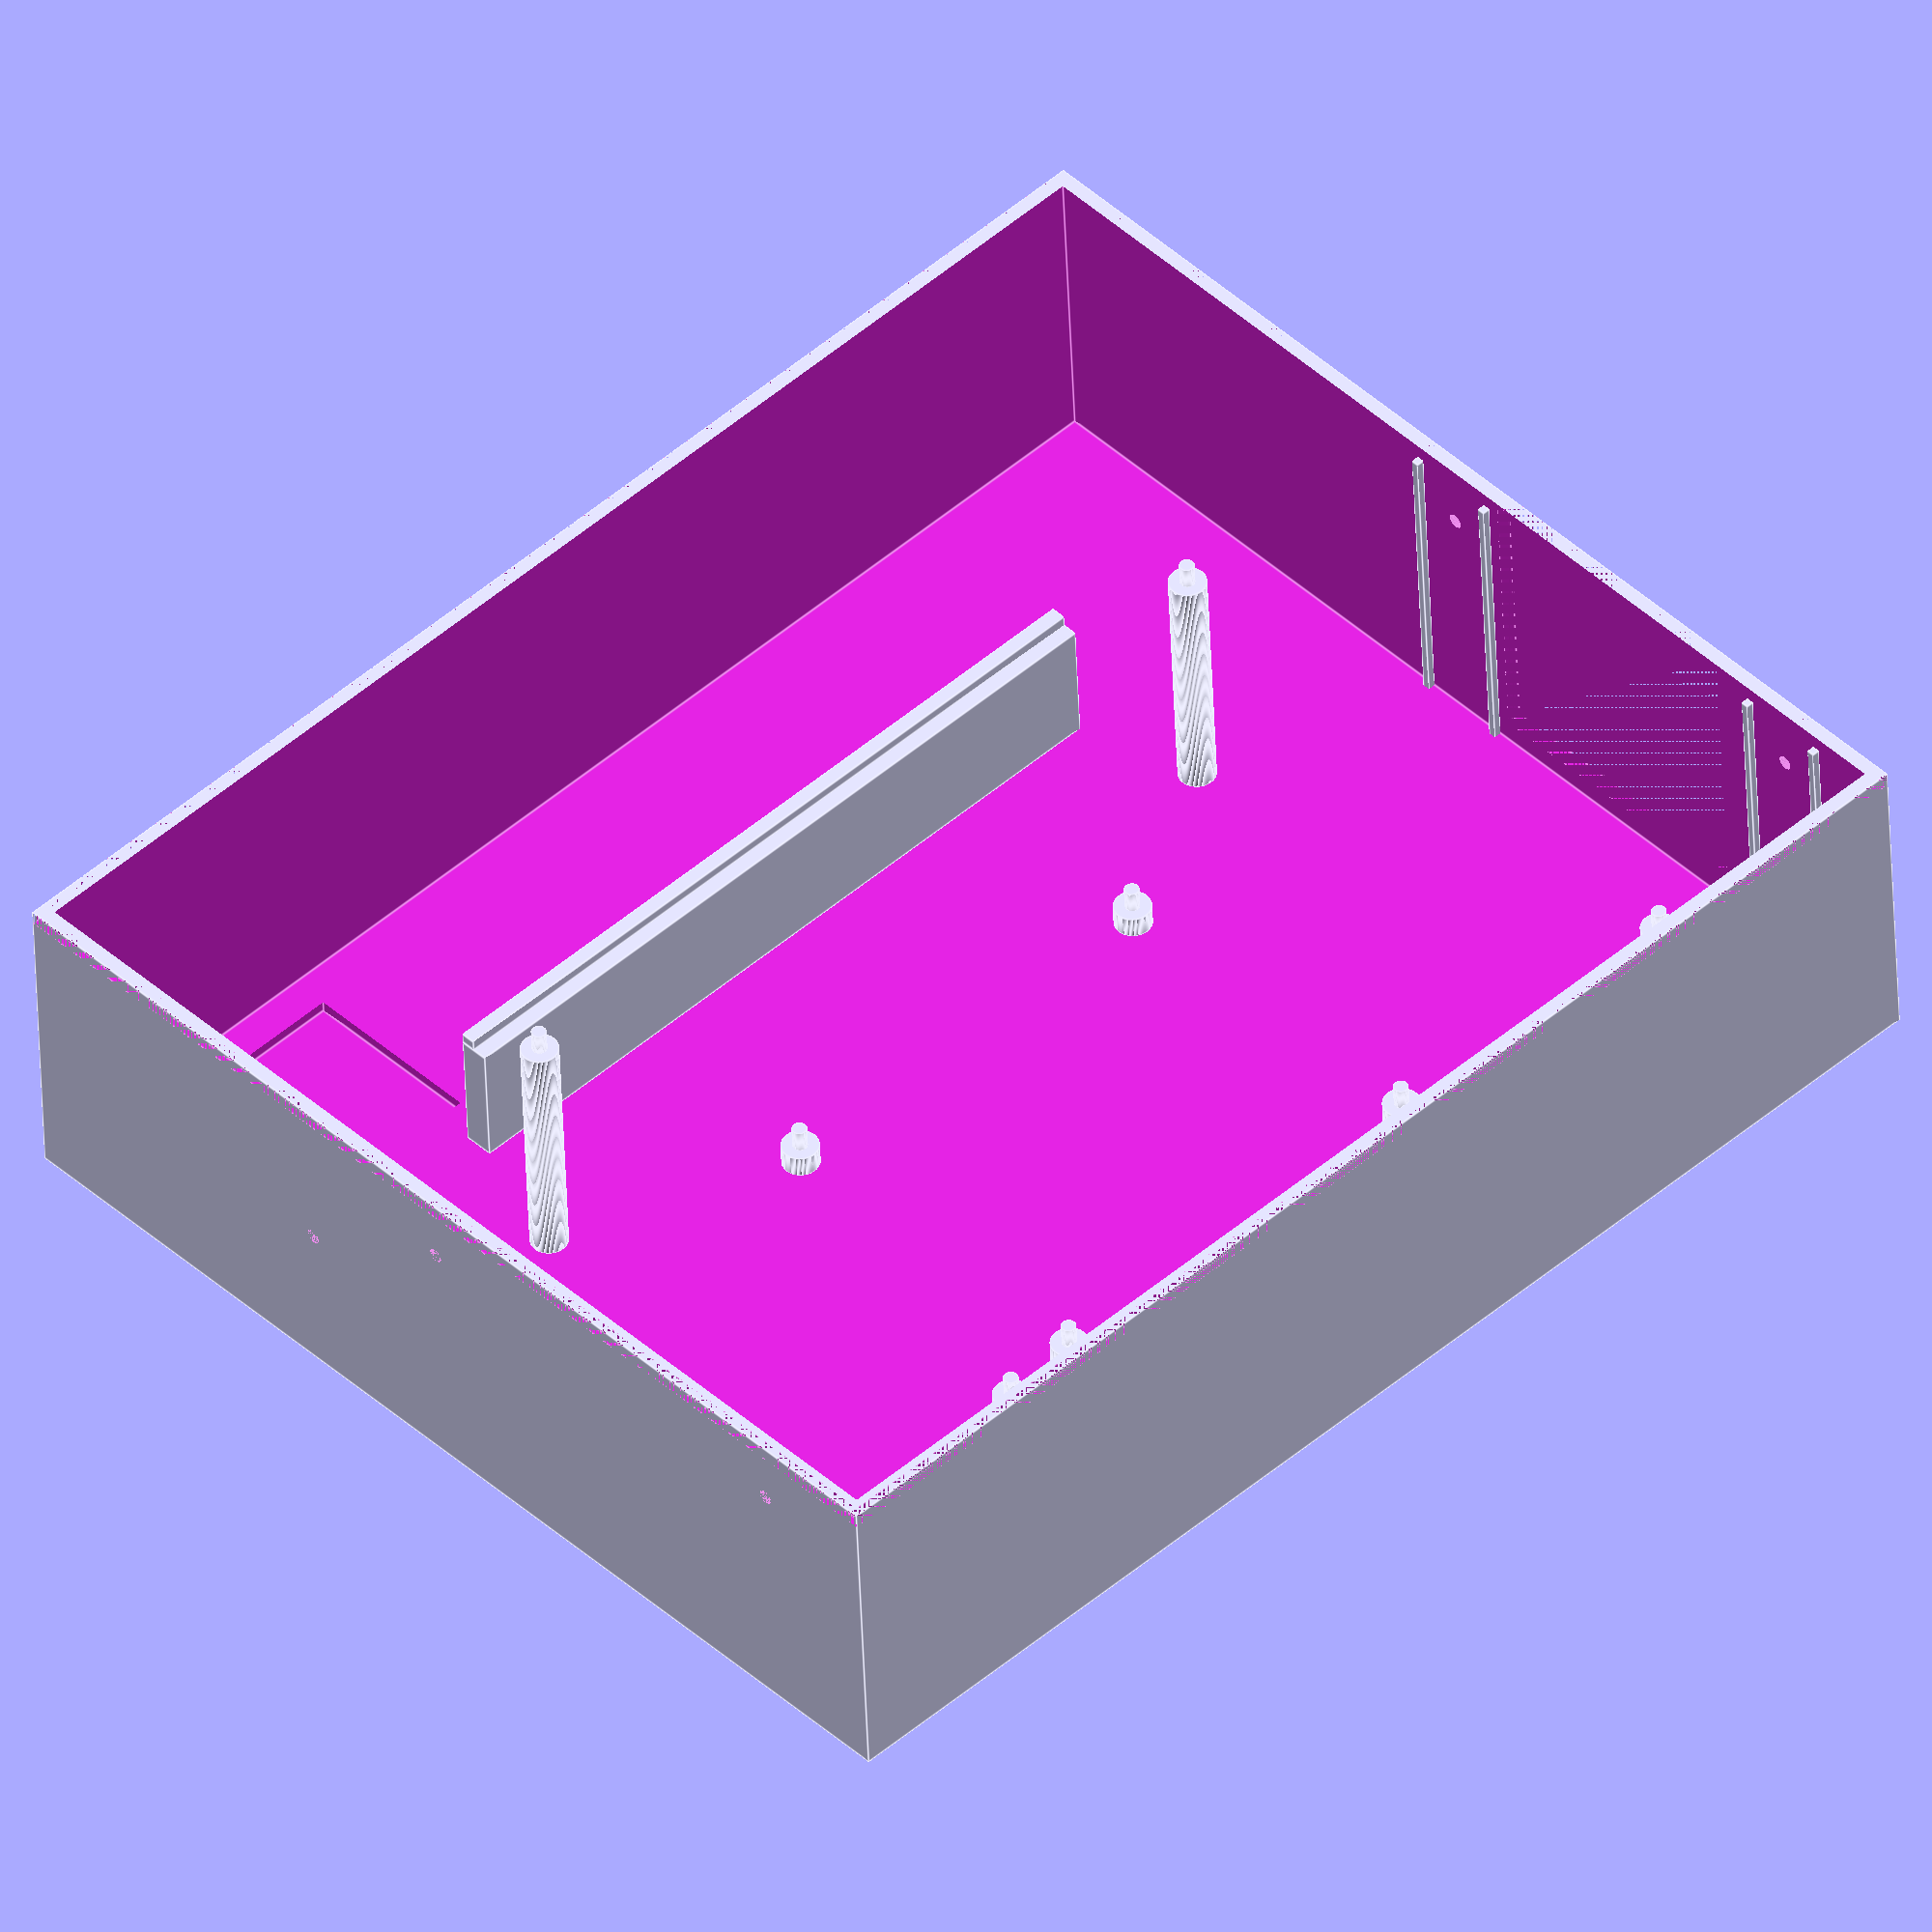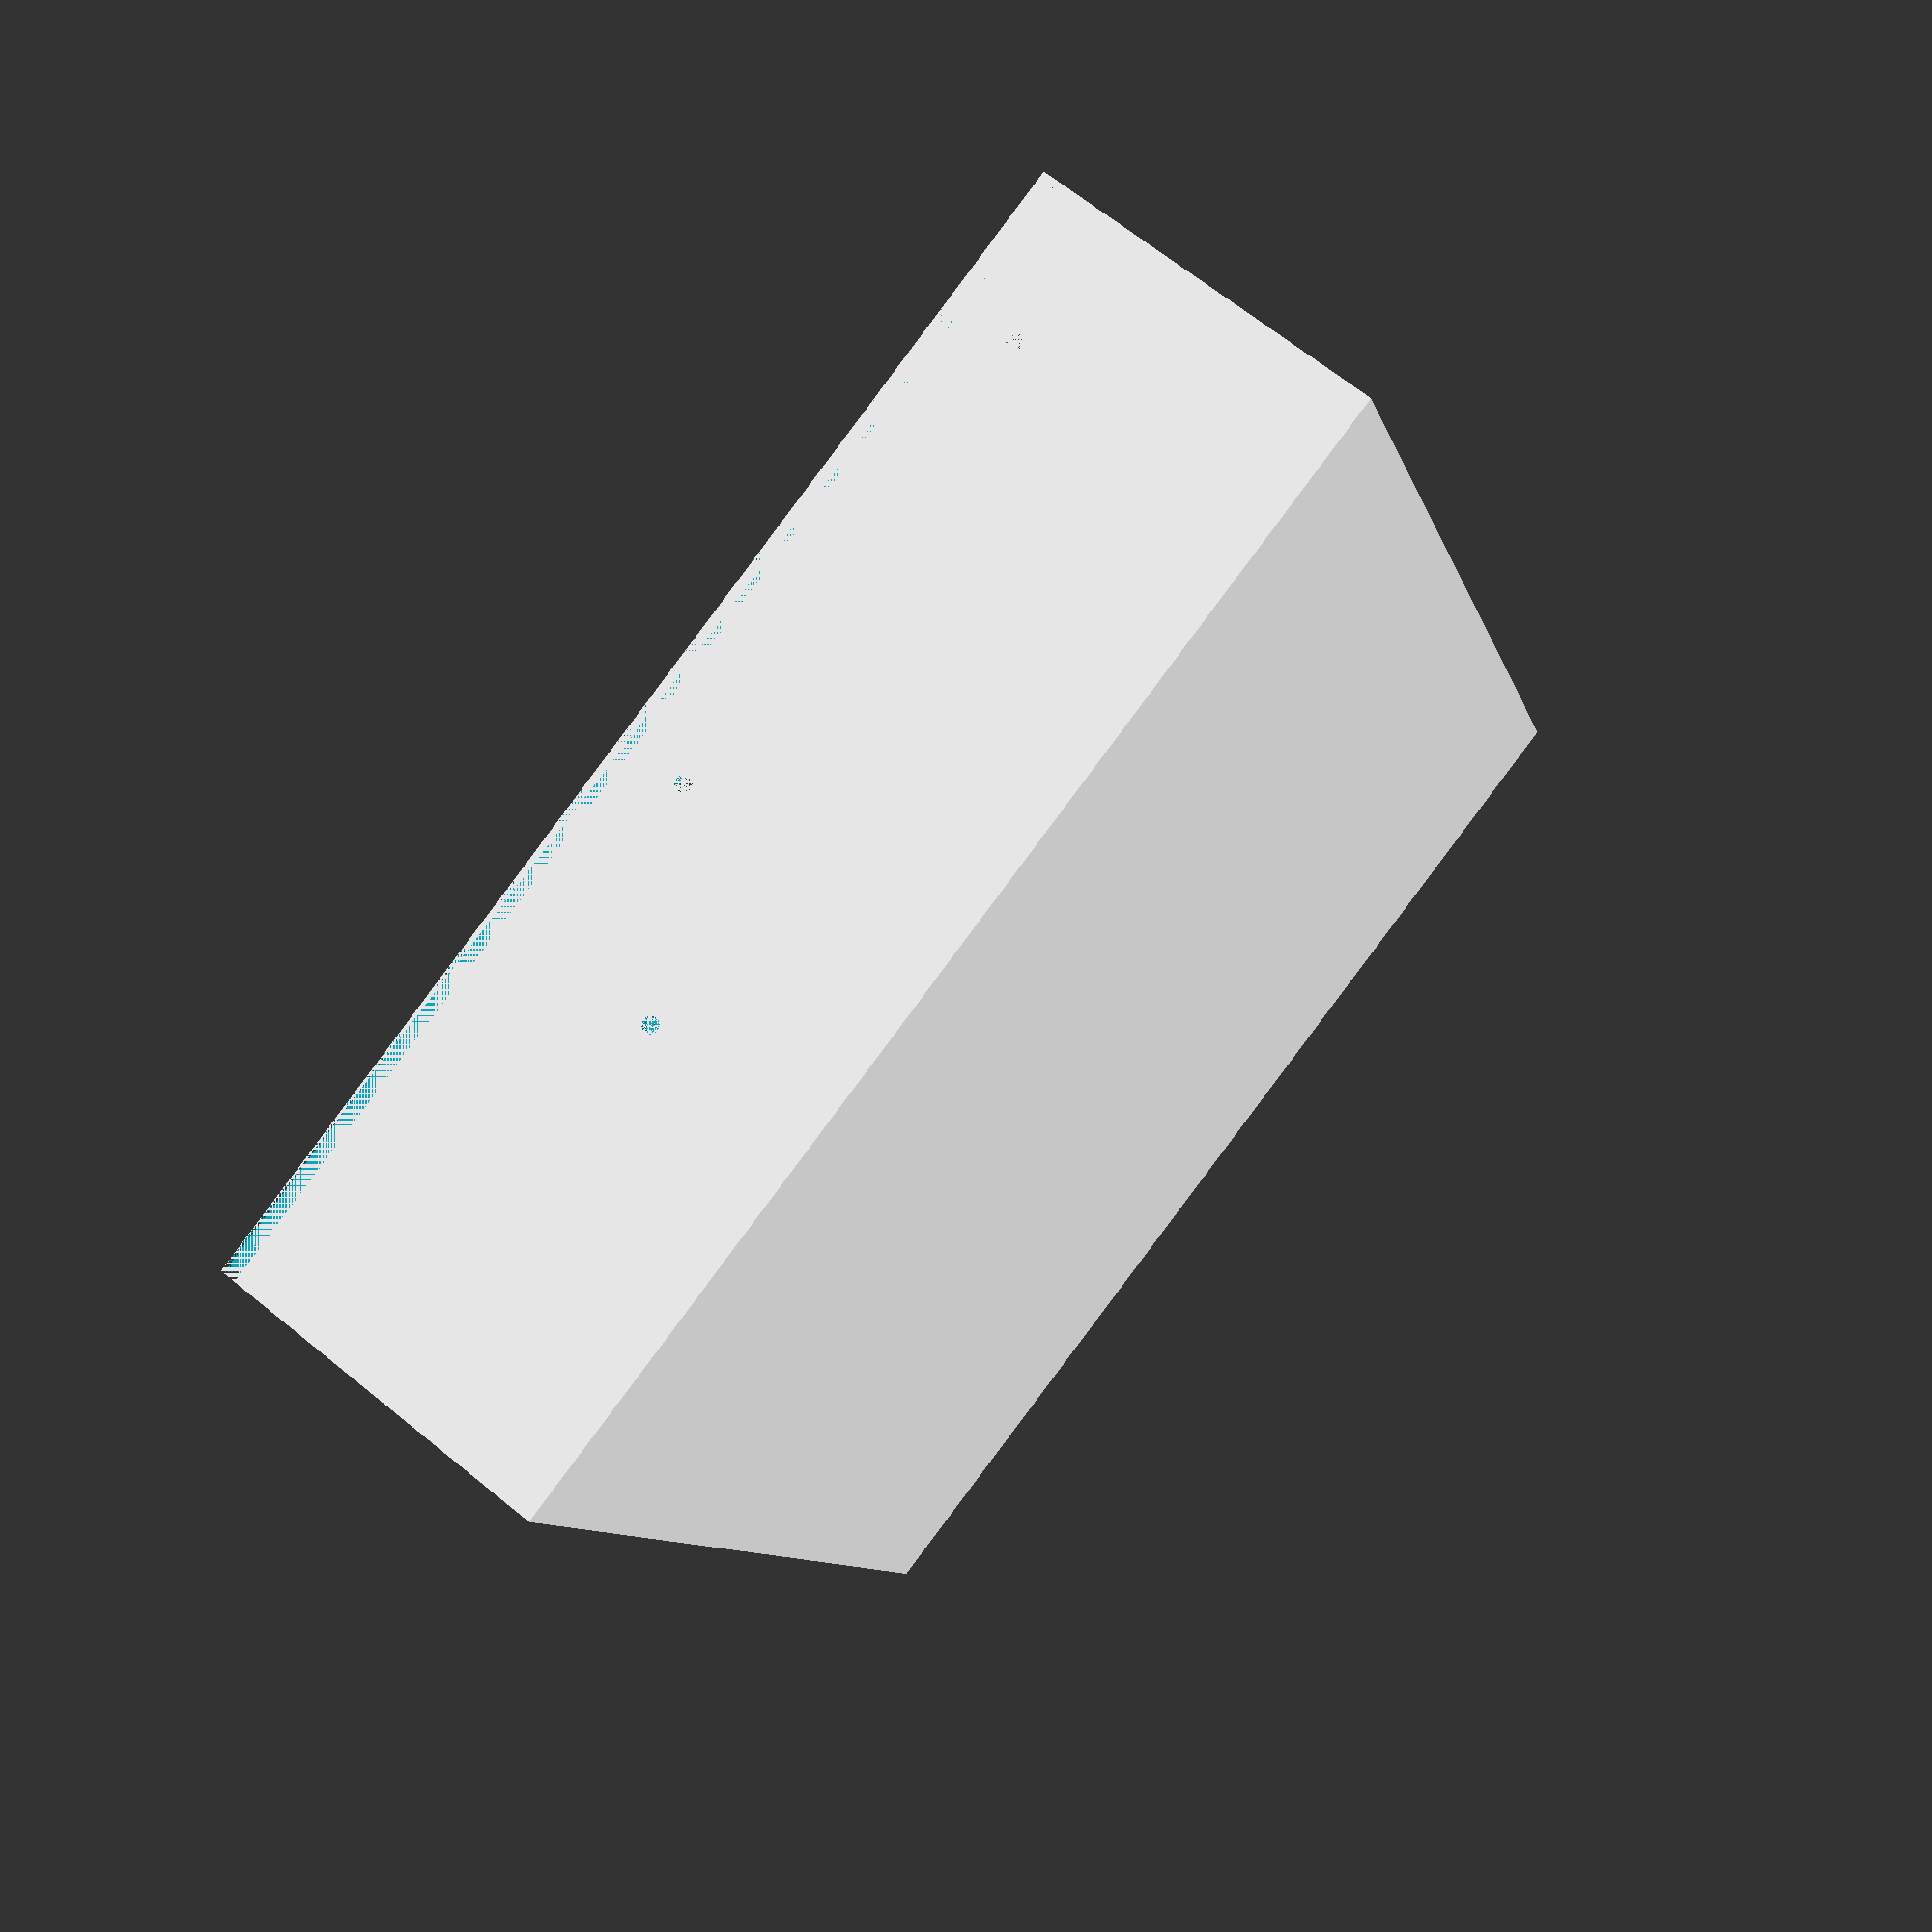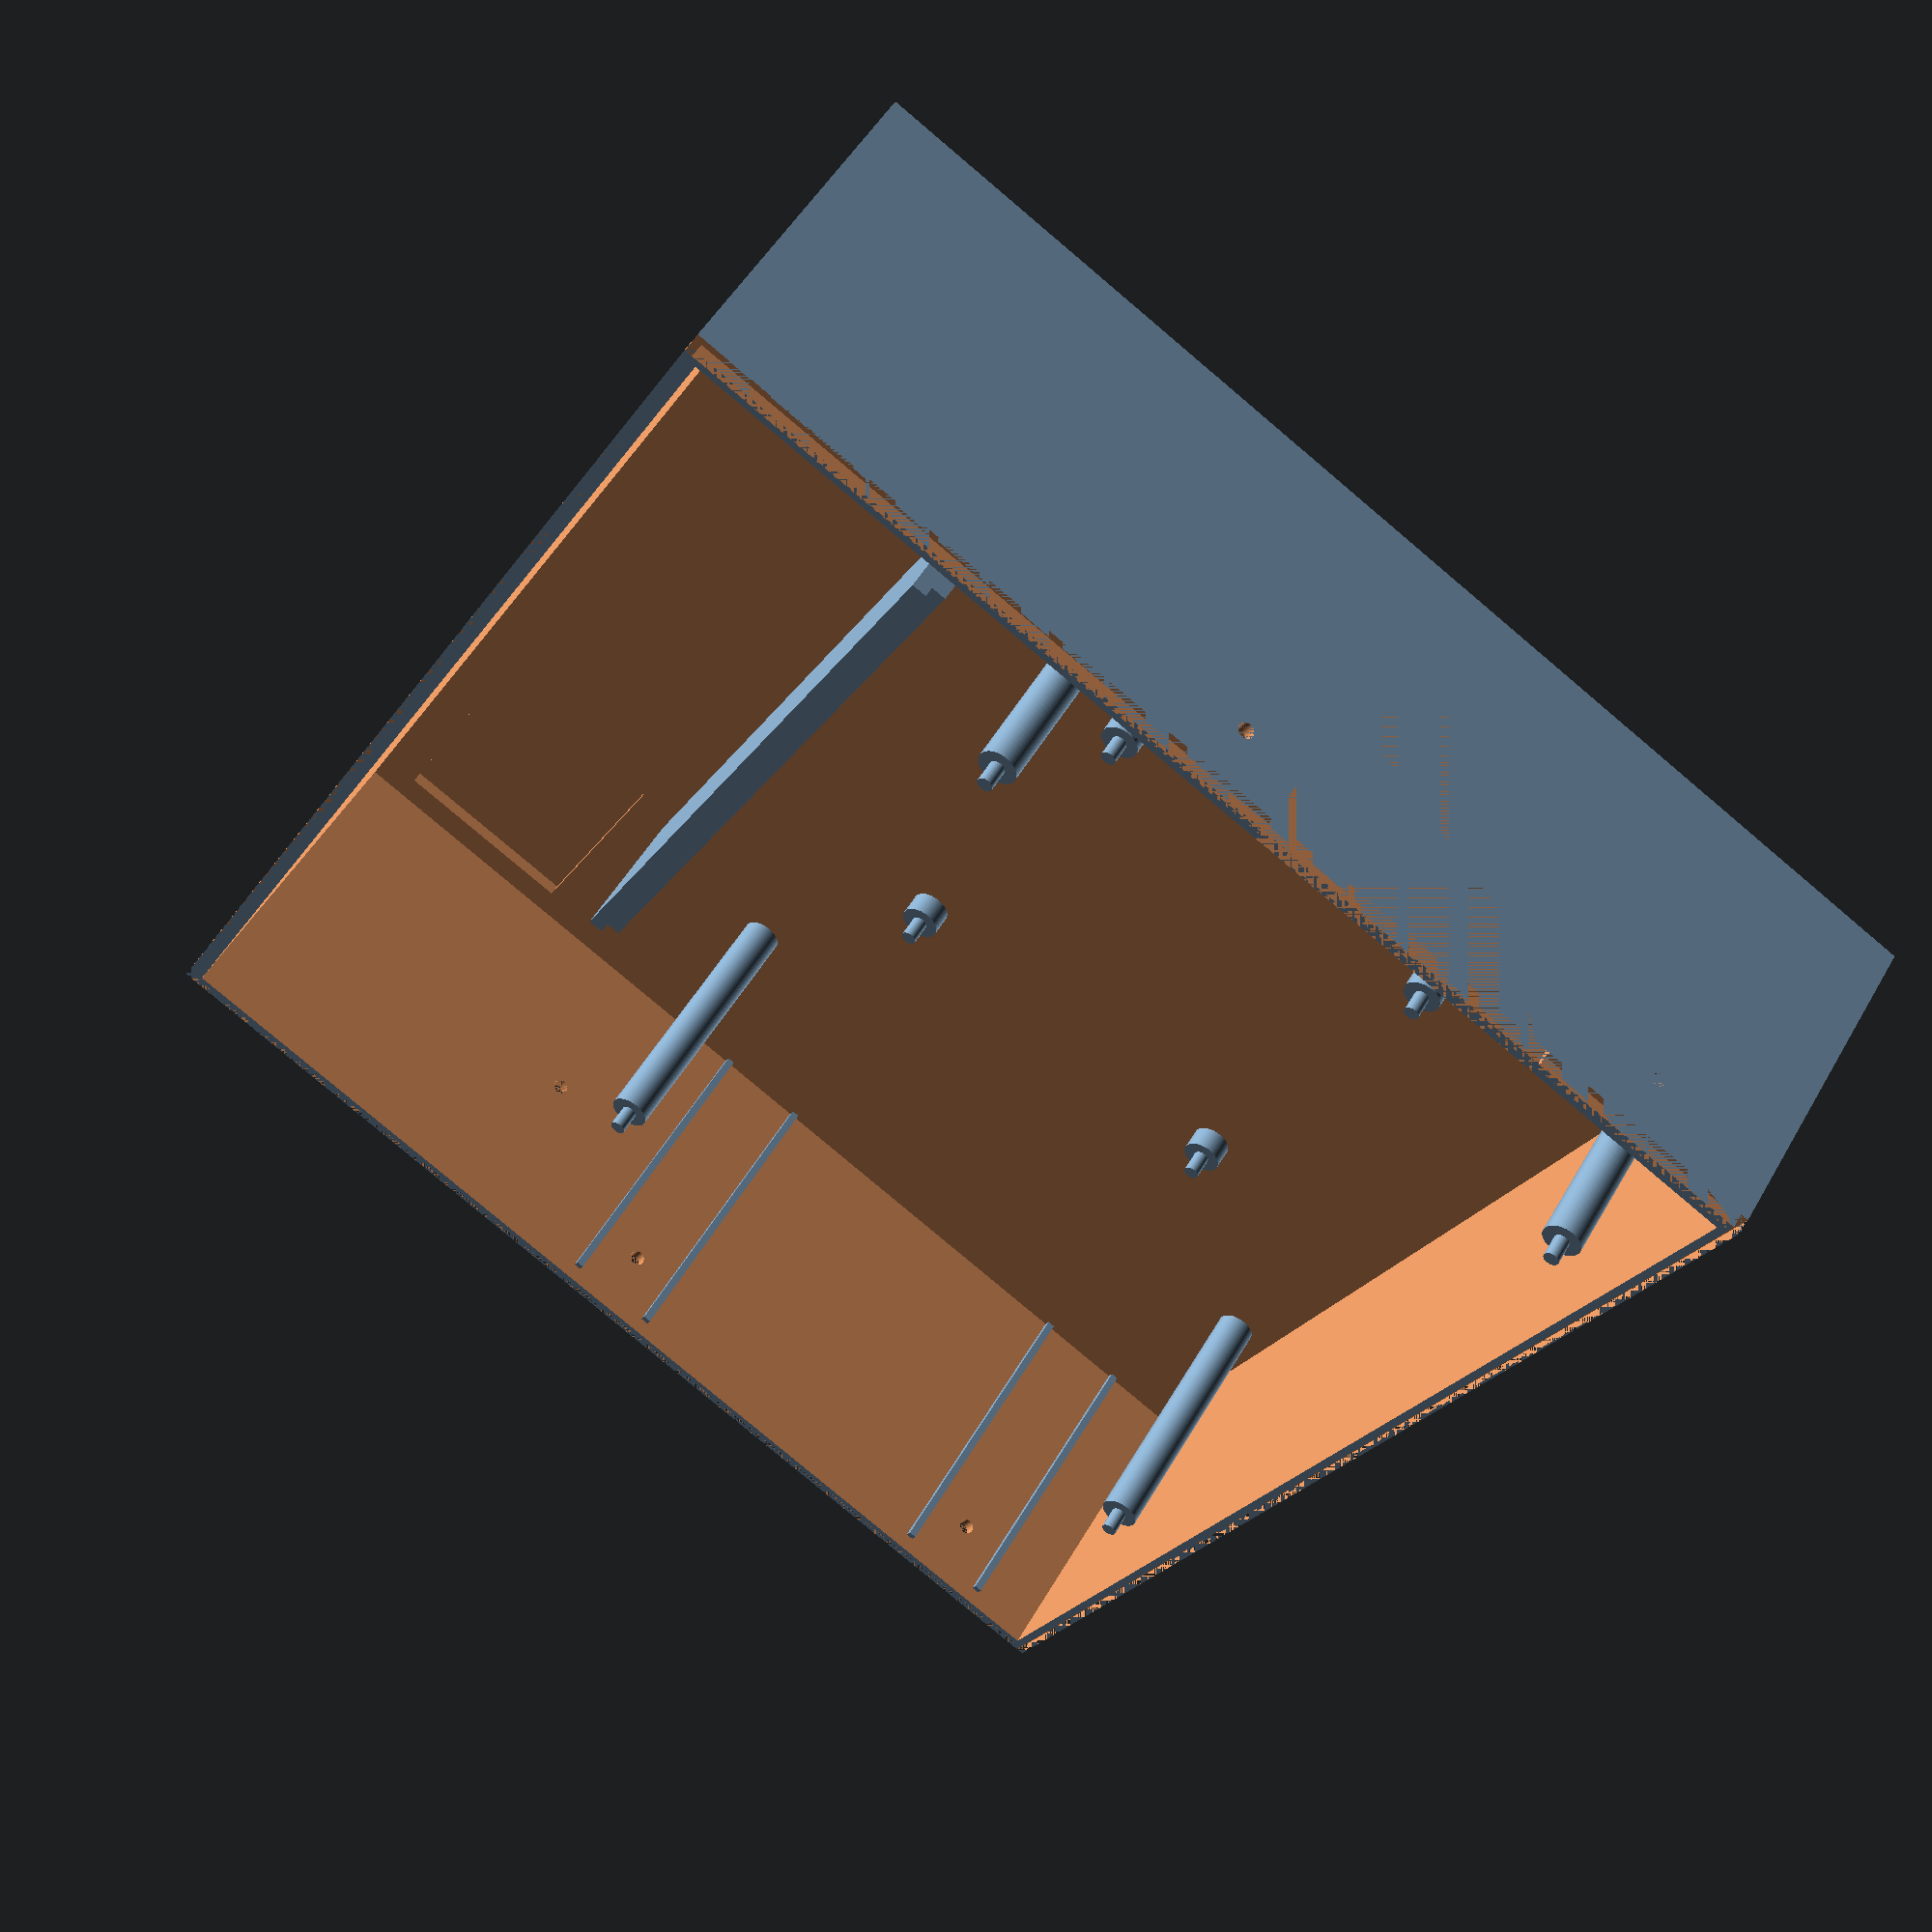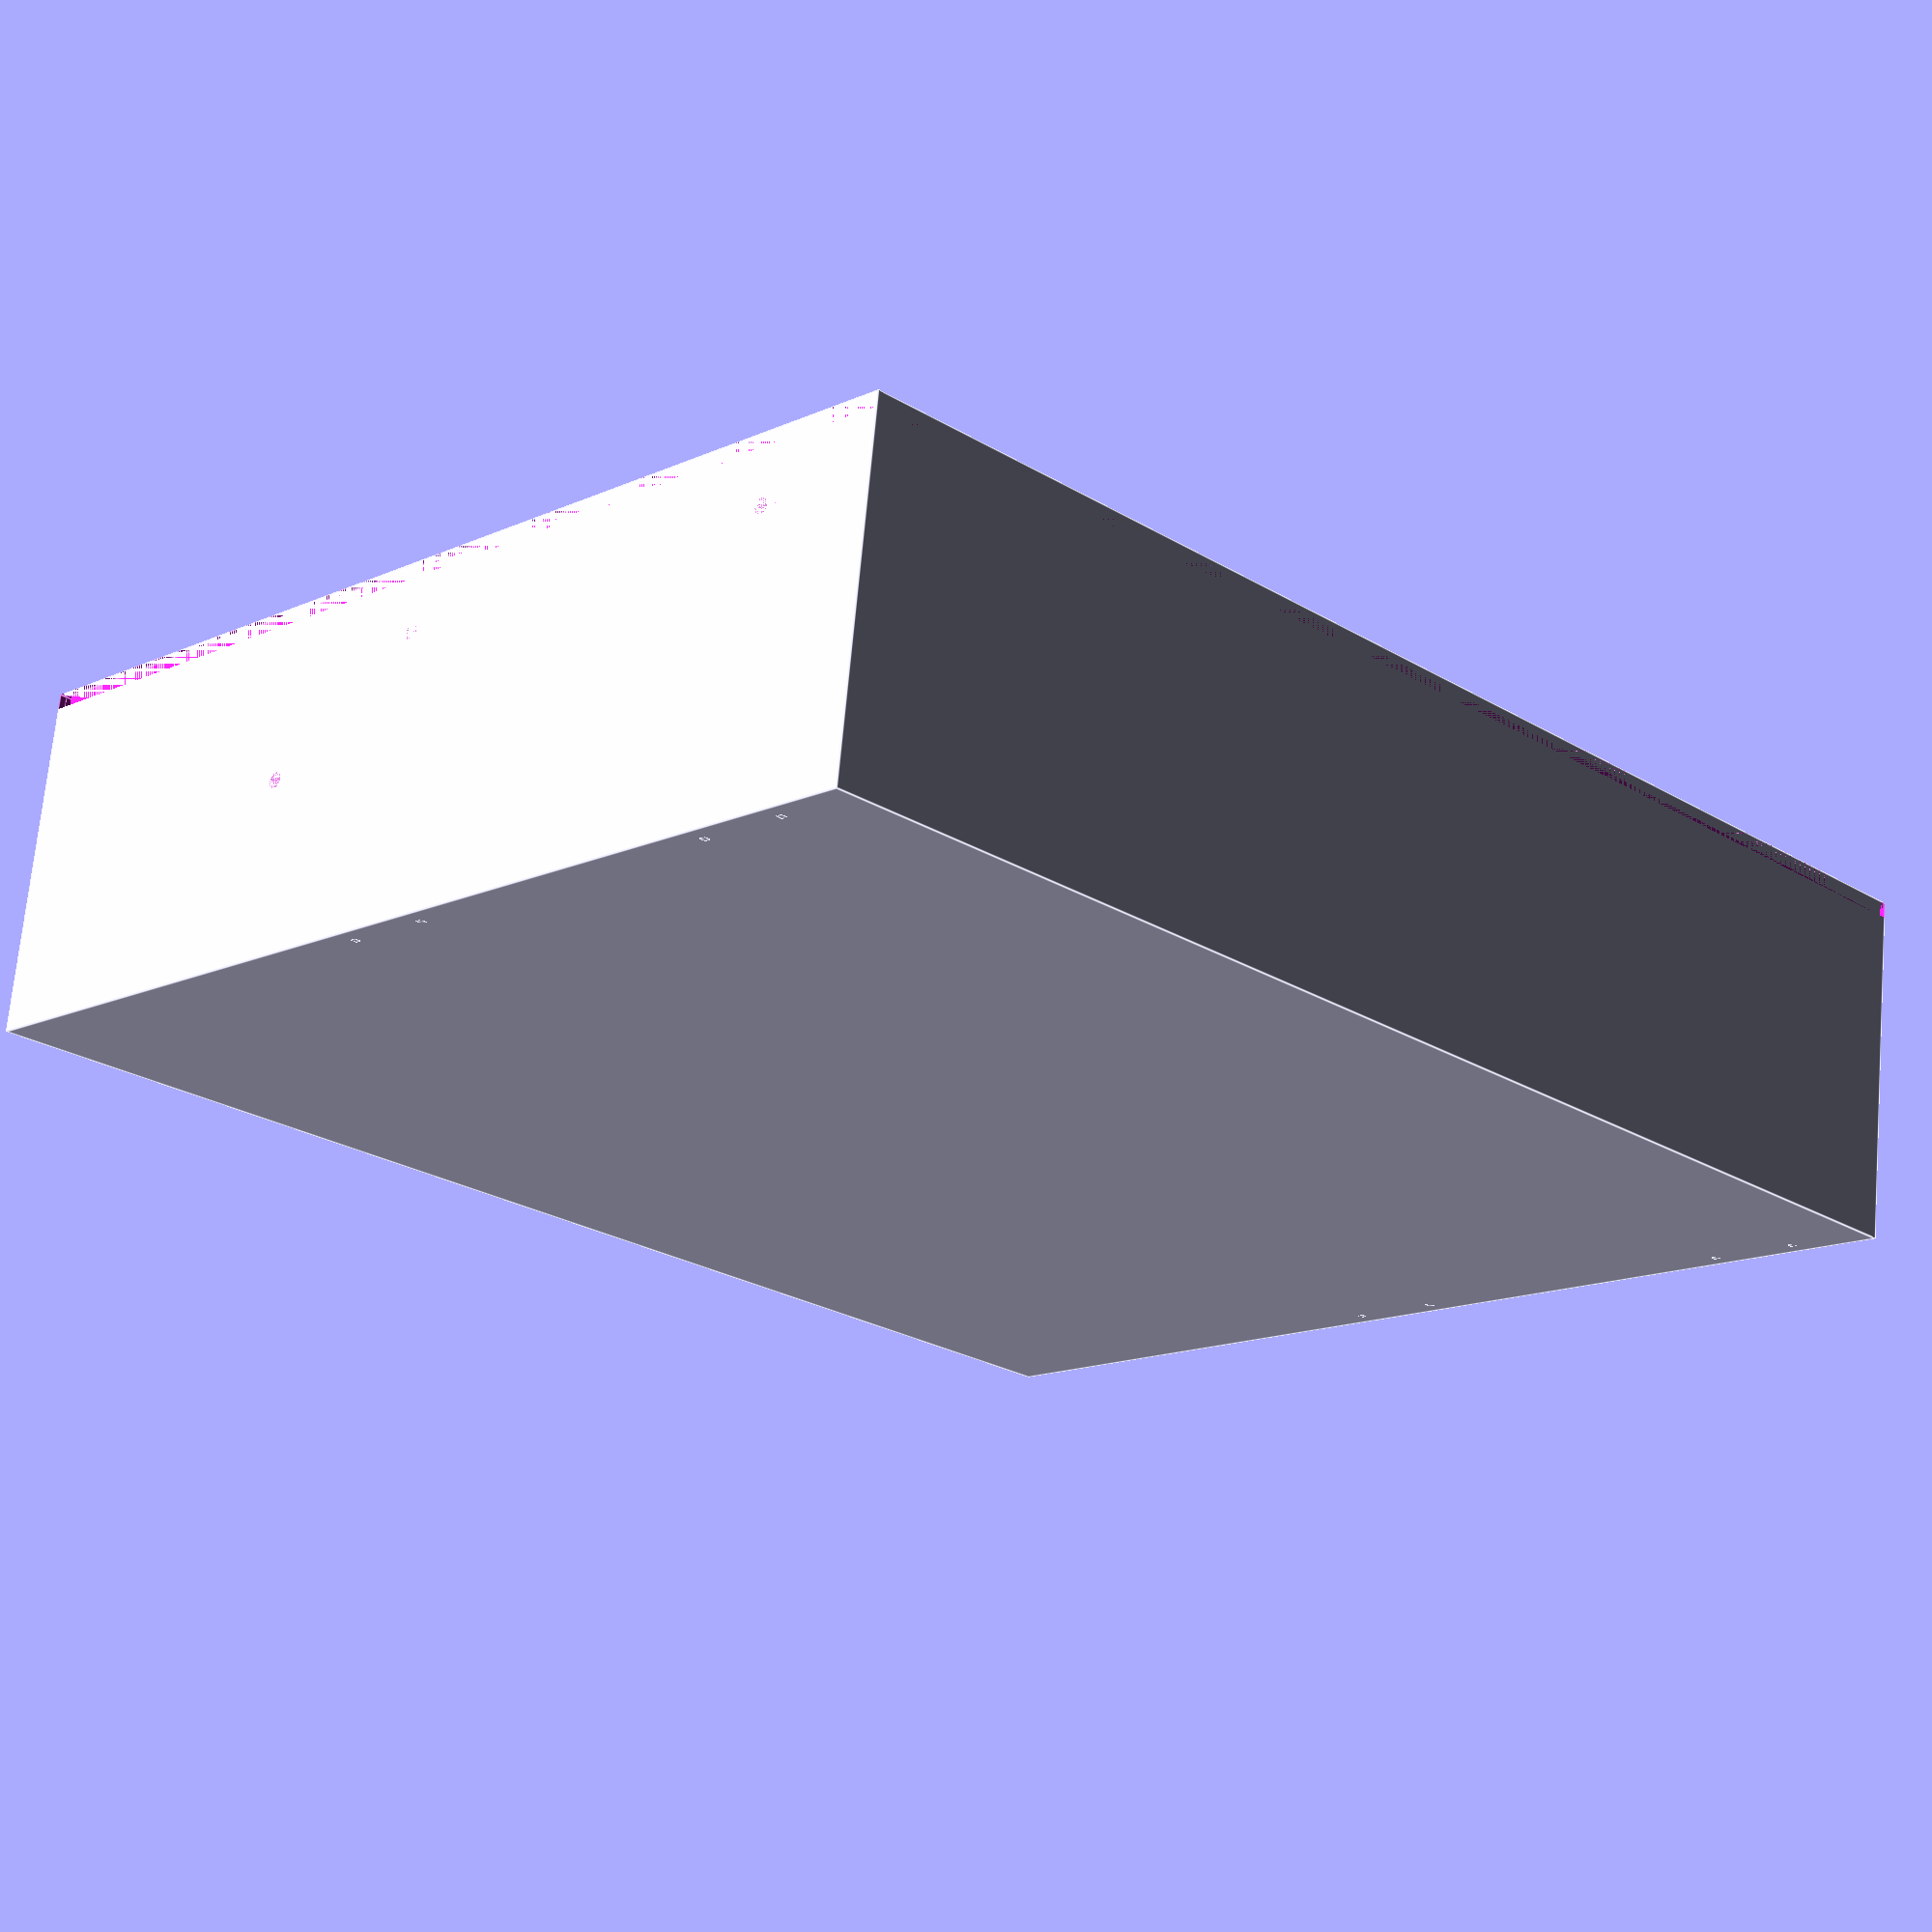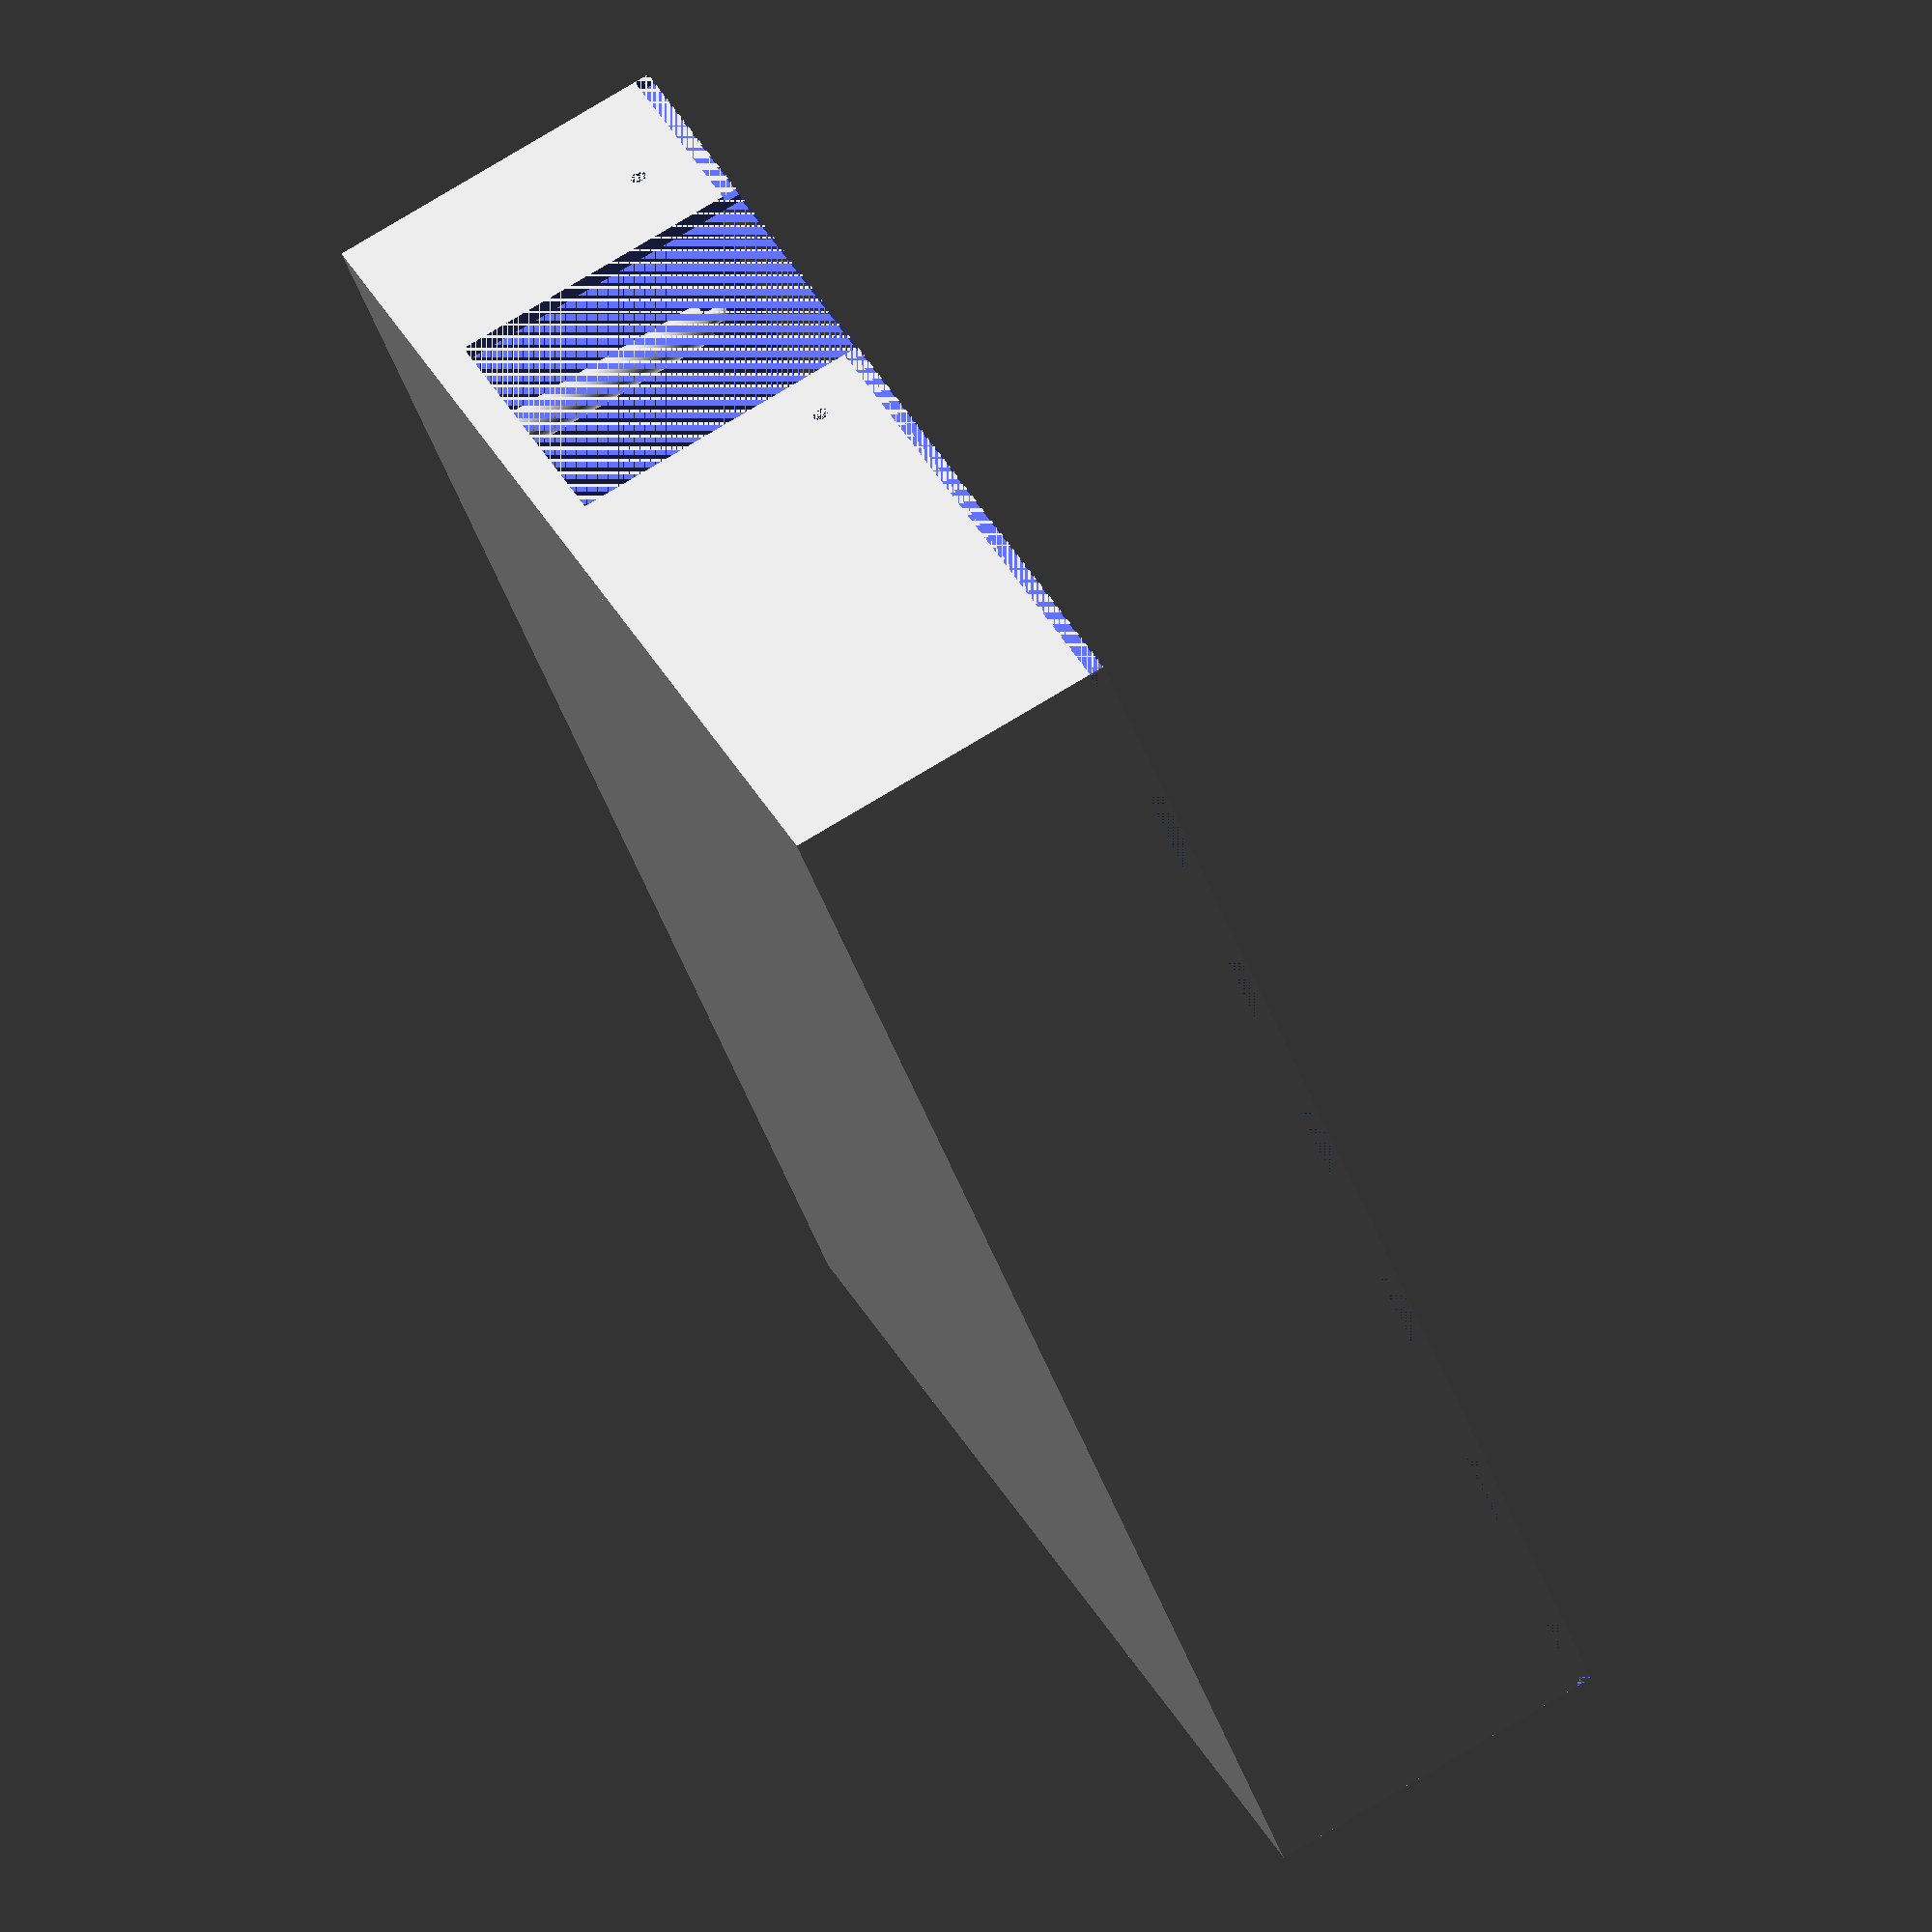
<openscad>
// ===========================================================================
//  Copyright (C) 2021   Walter Pirri
//
//  This library is free software; you can redistribute it and/or
//  modify it under the terms of the GNU Lesser General Public
//  License as published by the Free Software Foundation; either
//  version 2.1 of the License, or (at your option) any later version.
//
//  This library is distributed in the hope that it will be useful,
//  but WITHOUT ANY WARRANTY; without even the implied warranty of
//  MERCHANTABILITY or FITNESS FOR A PARTICULAR PURPOSE.  See the GNU
//  Lesser General Public License for more details.
//
//  You should have received a copy of the GNU Lesser General Public
//  License along with this library; if not, write to the Free Software
//  Foundation, Inc., 59 Temple Place, Suite 330, Boston, MA  02111-1307  USA
// ===========================================================================

// ===========================================================================
// Cuerpo de la caja para central de domotica
// HELP: https://en.wikibooks.org/wiki/OpenSCAD_User_Manual/Primitive_Solids
// ===========================================================================

inicial=[0,0,0];

// Medidas de la caja
ancho=180;
alto=150;
profundidad=45;
pared=2;

// Detalles de la caja
profundidad_calado=2;   // Calado superior en los borede
ancho_ventana=40;       // ventana lateral para acceso a puertos de Raspberry Pi
posicion_ventana=29;

pos_tornillo_y=17;      // Tornillos de sujeccion para las pestañas de la tapa
pos_tornillo_h=36;
separacion_tornillos=60;
espesor_guias=1;        // Guias para las pestañas de la tapa
separacion_guias=11;

ancho_rbpi=58;
alto_rbpi=49;
h_rbpi=3;               // Altura del soporte de Raspberry Pi
x_rbpi=ancho-pared-ancho_rbpi-55;  // Posicion del soporte superior derecho de Raspberry Pi
y_rbpi=31;

ancho_display=113.11;
alto_display=85.92;
h_display=35;           // Altura del soporte del display
x_display=(ancho/2) - (ancho_display/2);        // Posicion del soporte superios derecho del display
y_display=pared+5;

module guias_tapa(xyz)
{
    // Sobre pared derecha - en primer orificio
    translate(xyz + [pared, pos_tornillo_y - (separacion_guias/2) - espesor_guias,0])
        cube([espesor_guias,espesor_guias,profundidad-pared], false);
    translate(xyz + [pared, pos_tornillo_y + (separacion_guias/2),0])
        cube([espesor_guias,espesor_guias,profundidad-pared], false);
    // Sobre pared derecha - en segundo orificio
    translate(xyz + [pared, pos_tornillo_y + separacion_tornillos - (separacion_guias/2) - espesor_guias,0])
        cube([espesor_guias,espesor_guias,profundidad-pared], false);
    translate(xyz + [pared, pos_tornillo_y + separacion_tornillos + (separacion_guias/2),0])
        cube([espesor_guias,espesor_guias,profundidad-pared], false);
    
    // Sobre pared izquierda - en primer orificio
    translate(xyz + [ancho - pared - espesor_guias, pos_tornillo_y - (separacion_guias/2) - espesor_guias,0])
        cube([espesor_guias,espesor_guias,profundidad-pared], false);
    translate(xyz + [ancho - pared - espesor_guias, pos_tornillo_y + (separacion_guias/2),0])
        cube([espesor_guias,espesor_guias,profundidad-pared], false);
    // Sobre pared izquierda - en segundo orificio
    translate(xyz + [ancho - pared - espesor_guias, pos_tornillo_y + separacion_tornillos - (separacion_guias/2) - espesor_guias,0])
        cube([espesor_guias,espesor_guias,profundidad-pared], false);
    translate(xyz + [ancho - pared - espesor_guias, pos_tornillo_y + separacion_tornillos + (separacion_guias/2),0])
        cube([espesor_guias,espesor_guias,profundidad-pared], false);
    
}

module cajon(xyz, x, y, z, p)
{
    difference()
    {
        translate(xyz) cube([x,y,z], false);
        translate(xyz + [pared,pared,pared]) cube([x-(2*pared),y-(2*pared),z], false);
    }
}

module soporte_placa(xyz, h)
{
    translate(xyz) cylinder(h, r = 2.5, $fn = 100);
    translate(xyz+[0,0,h]) cylinder(3, r = 1, $fn = 100);
}

module apoyo_placa(xyz, h)
{
    translate(xyz - [0,2,0])
        cube([ancho_display-10, 4, h], false);
    translate(xyz + [0,0,h])
        cube([ancho_display-10, 2, 1.5], false);
}

module soportes_rbpi(xyz)
{
    soporte_placa(xyz, h_rbpi);    
    soporte_placa(xyz + [ancho_rbpi,0,0], h_rbpi);    
    soporte_placa(xyz + [0,alto_rbpi,0], h_rbpi);    
    soporte_placa(xyz + [ancho_rbpi,alto_rbpi,0], h_rbpi);    
}

module soportes_dysplay(xyz)
{
    soporte_placa(xyz, h_display);    
    soporte_placa(xyz + [ancho_display,0,0], h_display);    
    soporte_placa(xyz + [0,alto_display,0], h_display);    
    soporte_placa(xyz + [ancho_display,alto_display,0], h_display);    
    
}

module caja(xyz)
{
    cajon(xyz, ancho, alto, profundidad, pared);
    soportes_rbpi(xyz + [x_rbpi,y_rbpi,pared]);
    soportes_dysplay(xyz + [x_display,y_display,pared]);
    apoyo_placa([x_display+5, y_rbpi+alto_rbpi+31, pared], pared + h_rbpi + 12.5);
}

module calado_borde(xyz, b, h)
{
    translate(xyz) cube([b, (pared/2), profundidad_calado], false);
    translate(xyz+[0,h-1,0]) cube([b, (pared/2), profundidad_calado], false);
    translate(xyz) cube([(pared/2), h, profundidad_calado], false);
    translate(xyz+[b-1,0,0]) cube([(pared/2), h, profundidad_calado], false);
    
}

module ventana_lateral(xyz)
{
    // Ventana a 29mm de borde superior y 5 mm de la base, 
    // (3mm sobre el piso de la caja)
    translate(xyz+[ancho-pared,posicion_ventana,5])
        cube([pared, ancho_ventana, profundidad - pared - 3], false);
    
}

module perf_tornillo_tapa(xyz)
{
    translate(xyz)
        rotate(a=[0,90,0])
        cylinder(ancho, r = 1, $fn = 100);

    translate(xyz + [0,separacion_tornillos,0])
        rotate(a=[0,90,0])
        cylinder(ancho, r = 1, $fn = 100);
}

module entrada_12v(xyz)
{
    translate(xyz)
        rotate(a=[0,90,0])
        cylinder(pared, r = 1, $fn = 100);
}

module entrada_cables(xyz, ancho_ec, alto_ec)
{
    translate(xyz+[0,0,0.5])
        cube([ancho_ec, alto_ec, pared], false);
}

//
// Construcción
//

difference()
{
    caja(inicial);
    // -- menos -->
    calado_borde(inicial + [0,0,profundidad-2], ancho, alto);
    ventana_lateral(inicial);
    perf_tornillo_tapa(inicial + [0,pos_tornillo_y,pos_tornillo_h]);
    entrada_cables([pared+5, alto-pared-5-25,0], 35, 25);
    entrada_12v(inicial + [0,alto-50,profundidad/2]);
}

guias_tapa(inicial);







</openscad>
<views>
elev=223.5 azim=136.2 roll=178.0 proj=o view=edges
elev=294.2 azim=109.5 roll=129.5 proj=p view=solid
elev=129.5 azim=119.3 roll=151.2 proj=p view=wireframe
elev=289.2 azim=135.3 roll=185.1 proj=p view=edges
elev=101.4 azim=131.7 roll=300.8 proj=o view=solid
</views>
